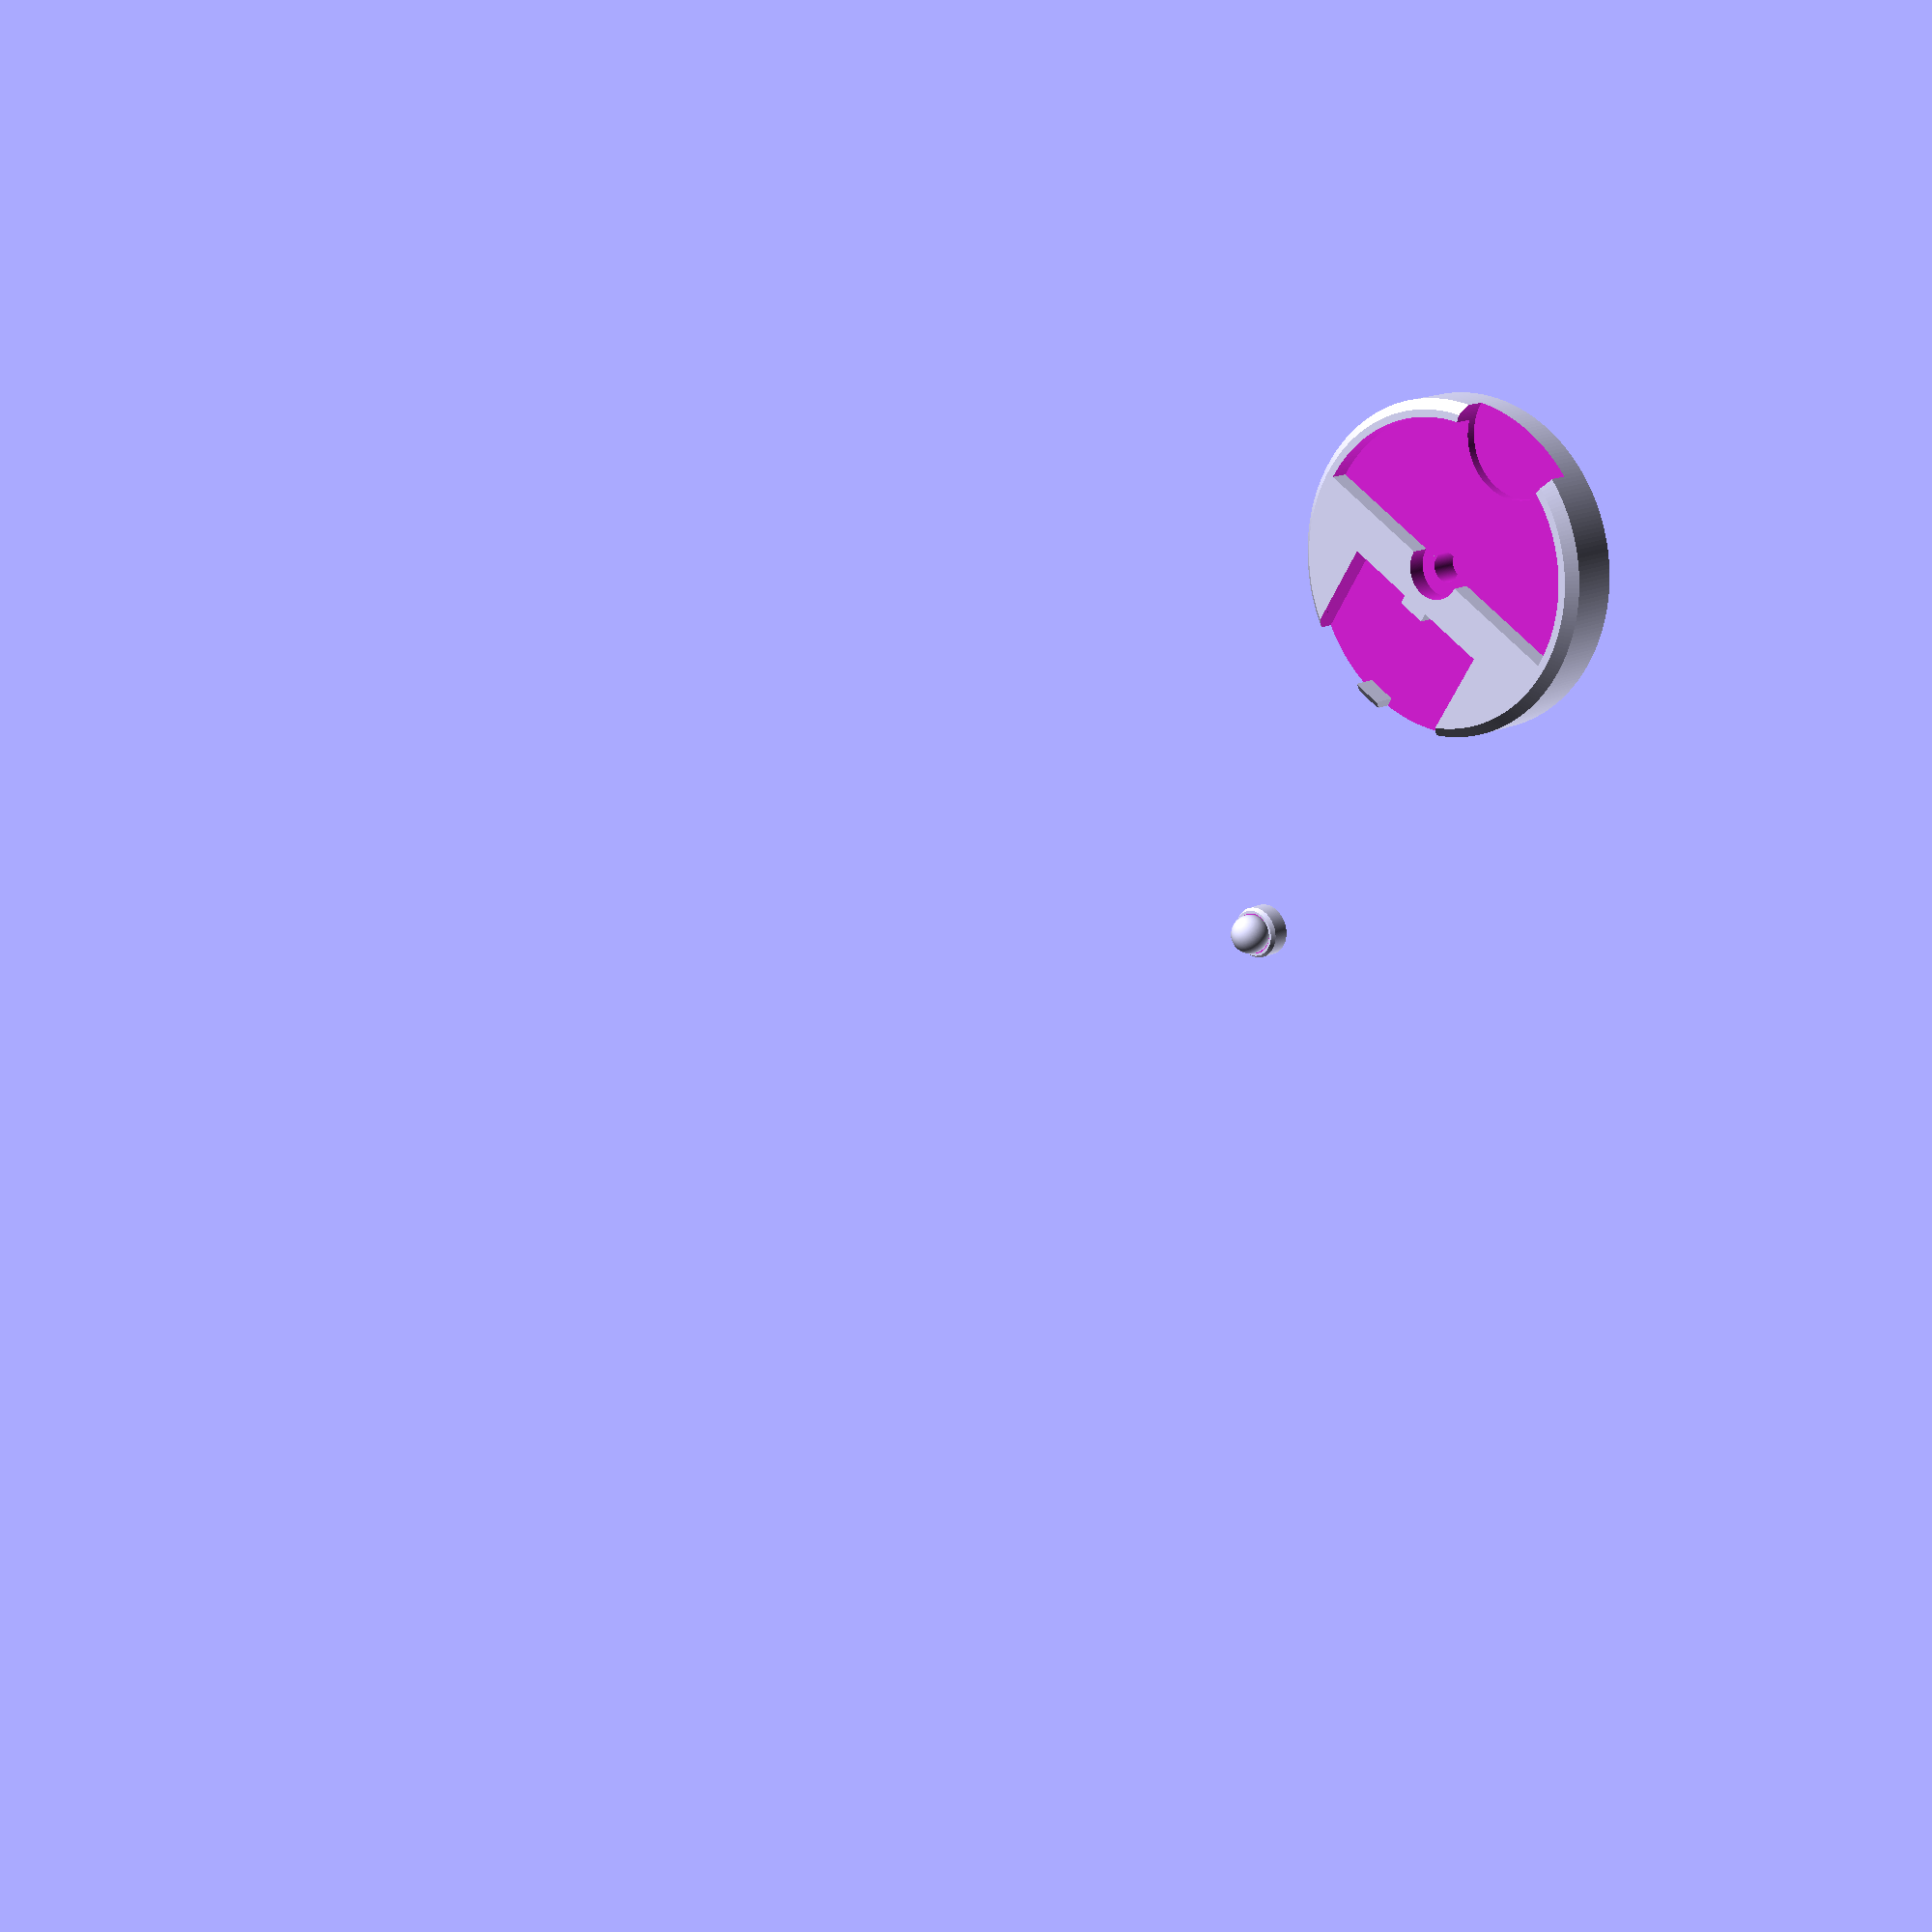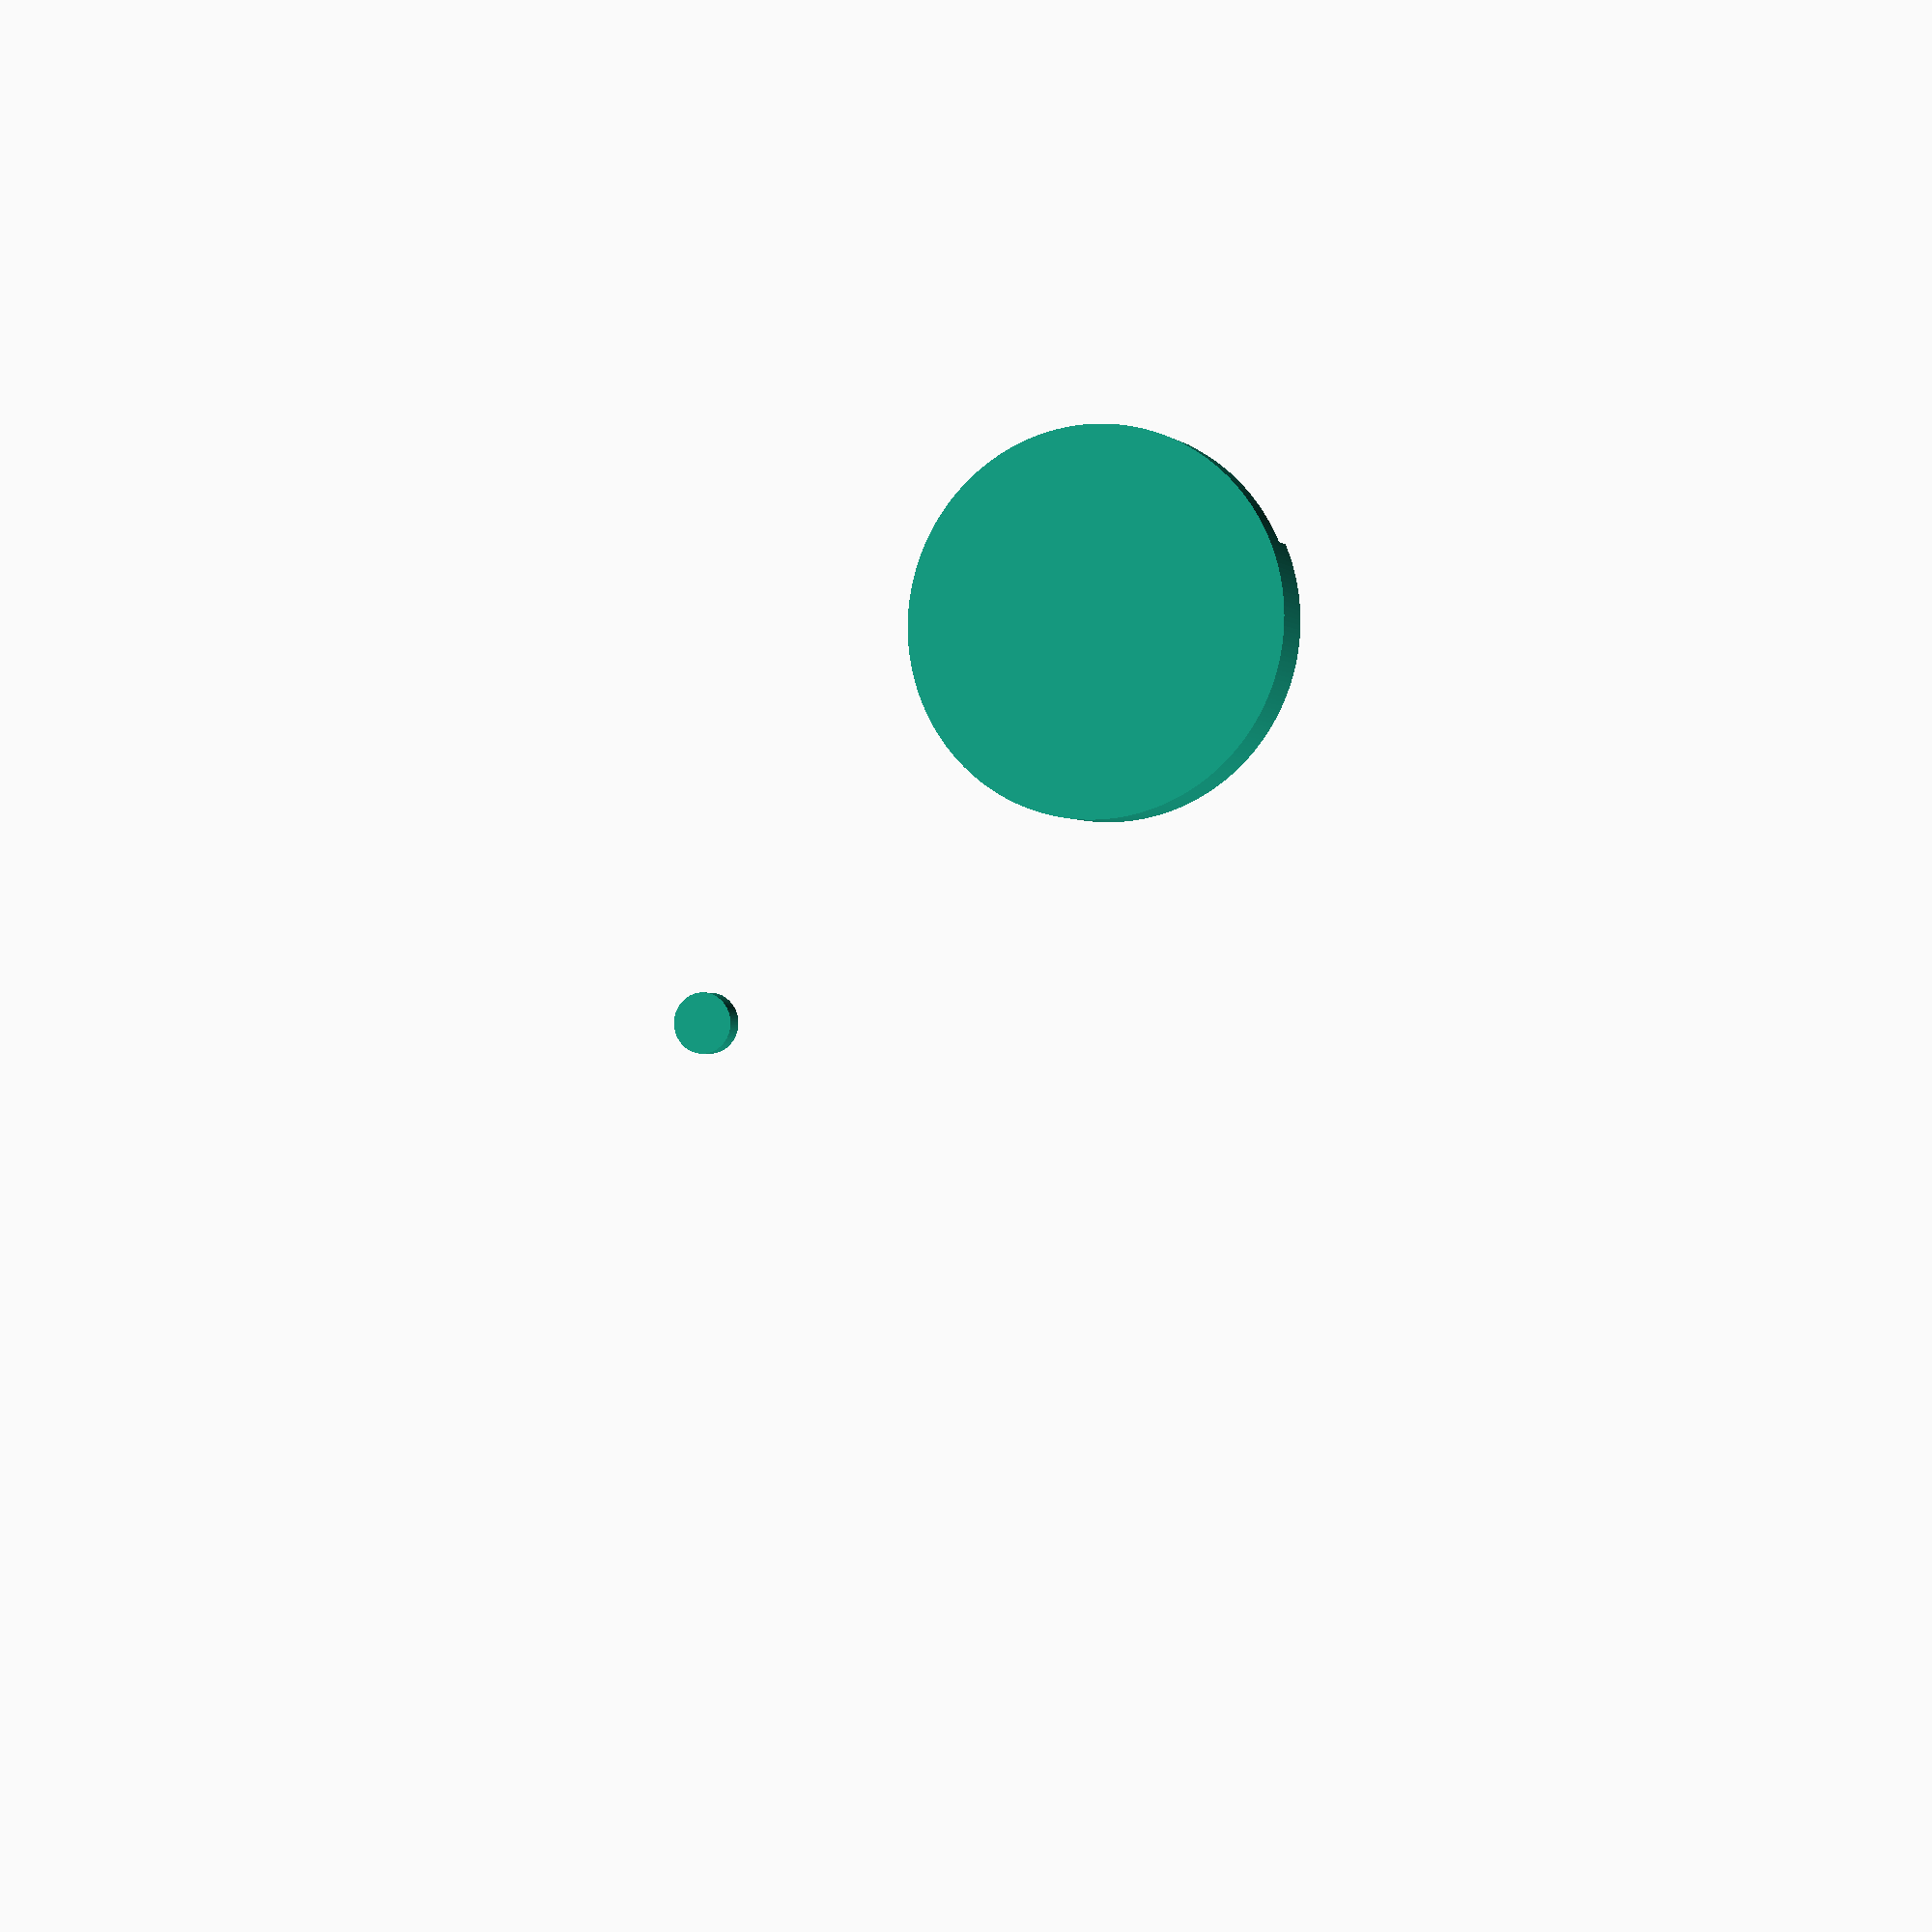
<openscad>

$fn=200;

H = 5;
R = 16;
R_MARGIN = 1;

SMALL_R = 8;

CON_R = 10.7;

difference() {
    union() {
        cylinder(r=R + R_MARGIN, h=H, $fn=255);

        translate([0, 0, H])
            cylinder(h = 1, r1 = R + R_MARGIN, r2 = R, $fn=255);

        // translate([0, CON_R, 0]) {
        //     cylinder(r=SMALL_R + R_MARGIN, h=H, $fn=255);

        //     translate([0, 0, H])
        //         cylinder(h = 1, r1 = SMALL_R + R_MARGIN, r2 = SMALL_R, $fn=255);
        // }
    }

    translate([0, -R, 3])
        cylinder(r=6, h=H + 1, $fn=255);

    translate([0, 0, 1])
        cylinder(r=1.5, h=H + 1, $fn=255);

    translate([0, 0, 4])
        cylinder(r=3, h=H + 1, $fn=255);

    translate([0, 0, 4])
        difference() {
            cylinder(r=15.25, h=H, $fn=255);

            translate([-50, 0, -1])
                cube([100, 100, 100]);
        }

    // translate([0, 0, 5])
    //     color_block_3();

    translate([0, CON_R, H])
        difference() {
            cube([17.5, 12.5, 3], center=true);
        
            translate([0, 5.8, 0])
                cube([3, 1, 4], center=true);

            translate([0, -5.8, 0])
                cube([3, 1, 4], center=true);
        }

}

translate([0, 50, 0])
    color_ball(0.9);

module color_ball(x) {
    scale(x) {
        difference() {
            union() {
                cylinder(r=3, h=2, $fn=255);

                translate([0, 0, 2])
                    cylinder(h = 0.5, r1 = 3, r2 = 2.7, $fn=255);
            }

            translate([0, 0, 2.2])
                cylinder(r=2.4, h=2, $fn=255);
        }

        translate([0, 0, 3])
            sphere(2.3, $fn=255);
    }
}


module color_block() {
    difference() {
        cylinder(r=14, h=5, $fn=255);

        translate([0, 0, -1])
            cylinder(r=5, h=10, $fn=255);

        translate([-50, -98, -50])
            cube([100, 100, 100]);
    }
}

module color_block_2() {
    difference() {
        cylinder(r=14, h=5, $fn=255);

        translate([0, 0, -1])
            cylinder(r=5, h=10, $fn=255);

        translate([-50, -98, -50])
            cube([100, 100, 100]);

        cube([2, 100, 20], center=true);
    }
}

module color_block_3() {
    difference() {
        cylinder(r=14, h=5, $fn=255);

        translate([0, 0, -1])
            cylinder(r=5, h=10, $fn=255);

        translate([-50, -98, -50])
            cube([100, 100, 100]);


        rotate([0, 0, 30])
            cube([2, 100, 20], center=true);

        rotate([0, 0, -30])
            cube([2, 100, 20], center=true);
    }
}

</openscad>
<views>
elev=344.4 azim=210.8 roll=43.0 proj=p view=solid
elev=181.0 azim=313.4 roll=340.2 proj=p view=solid
</views>
